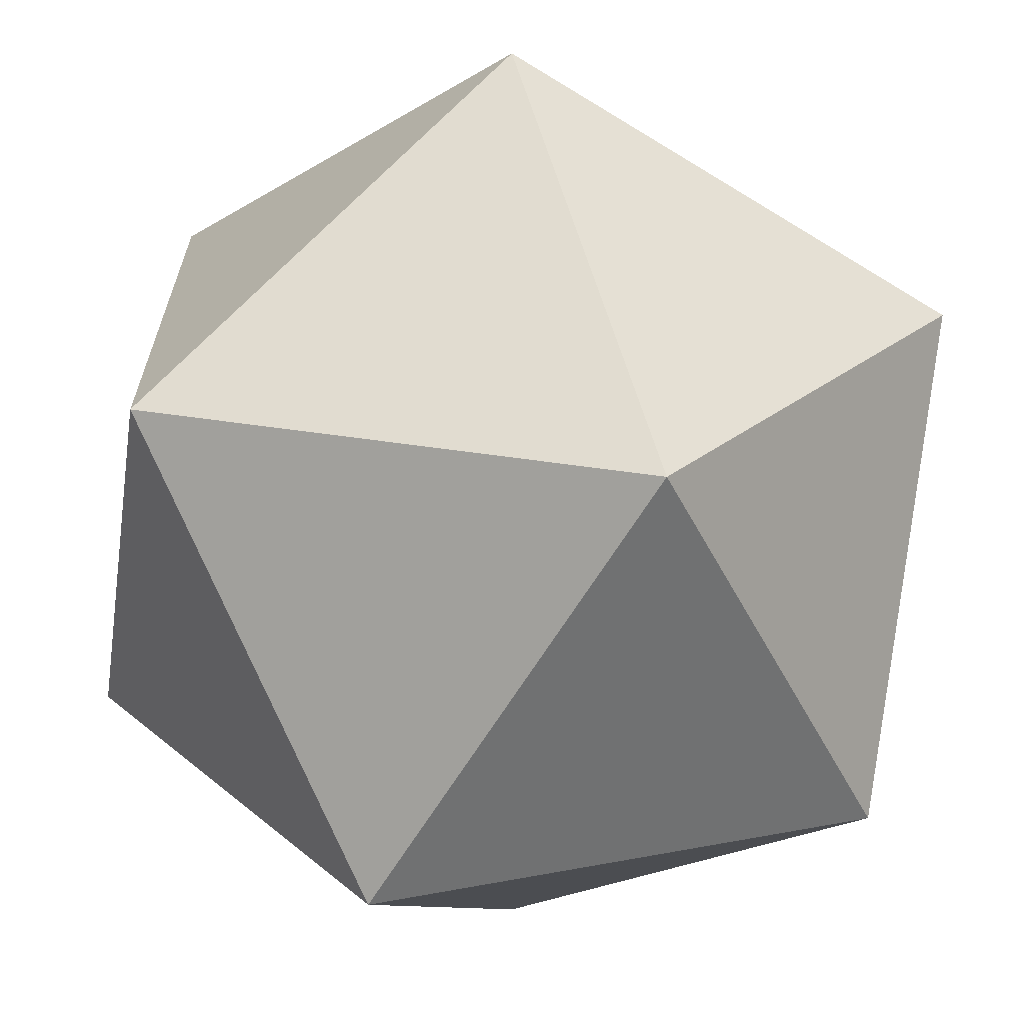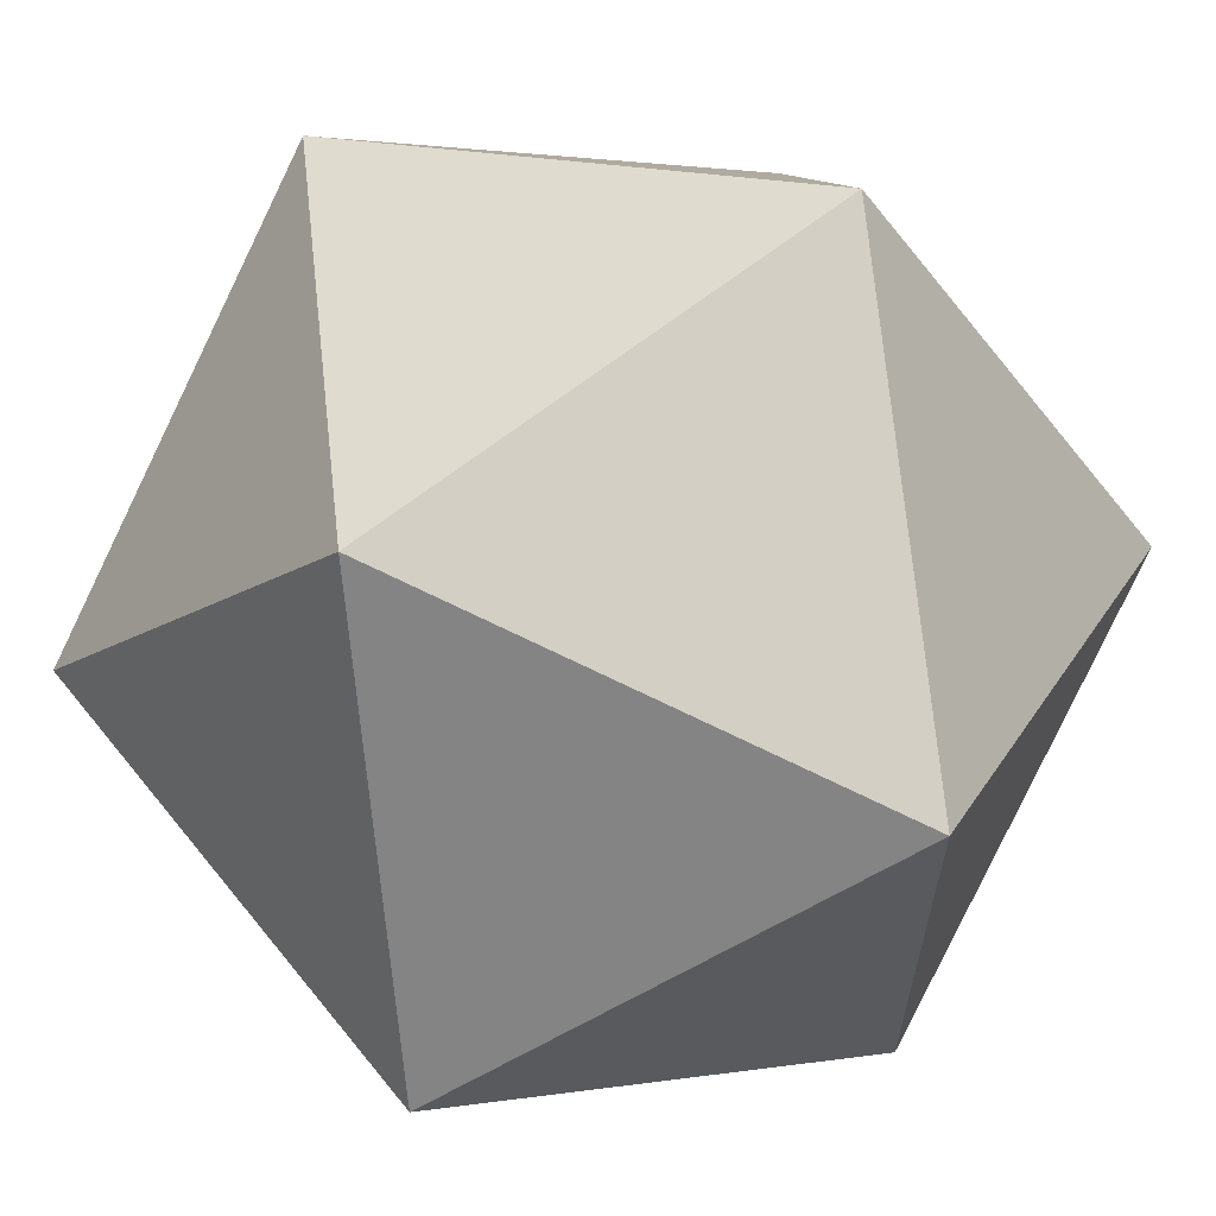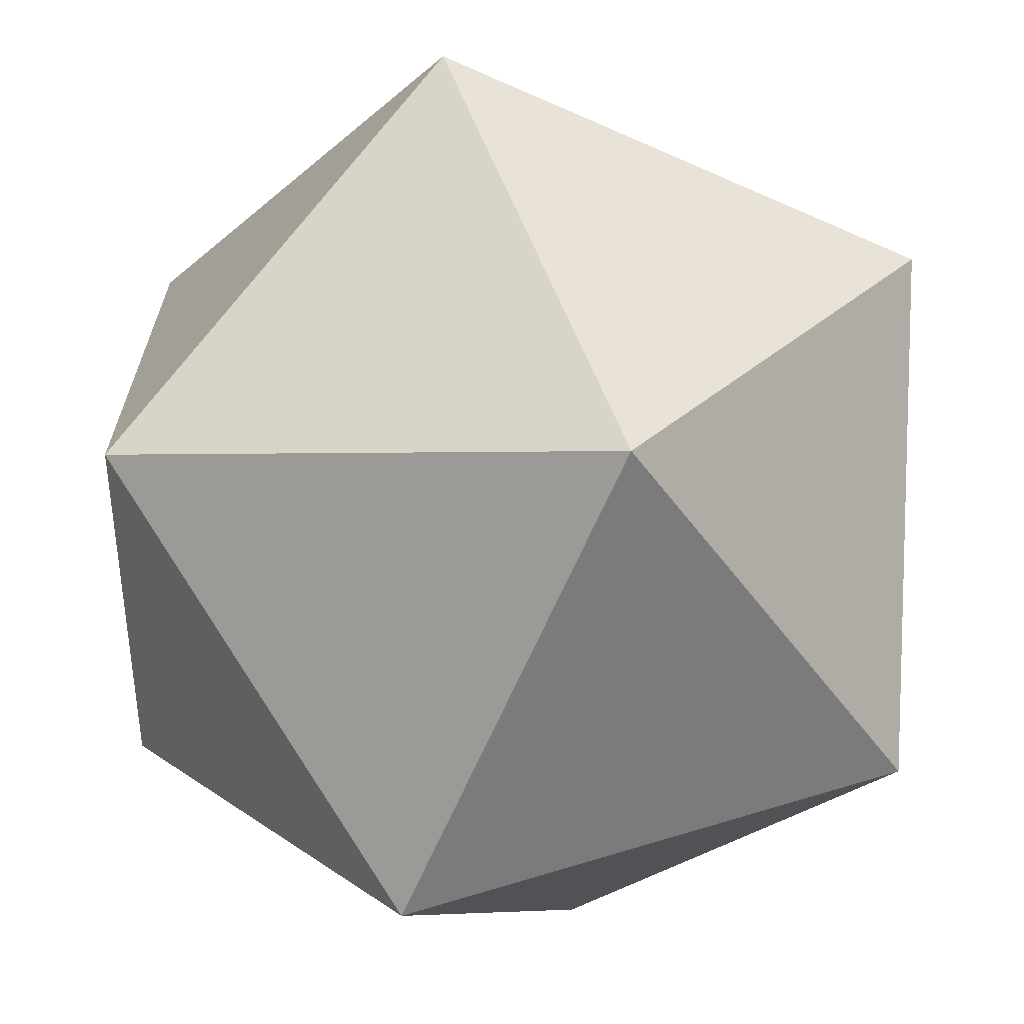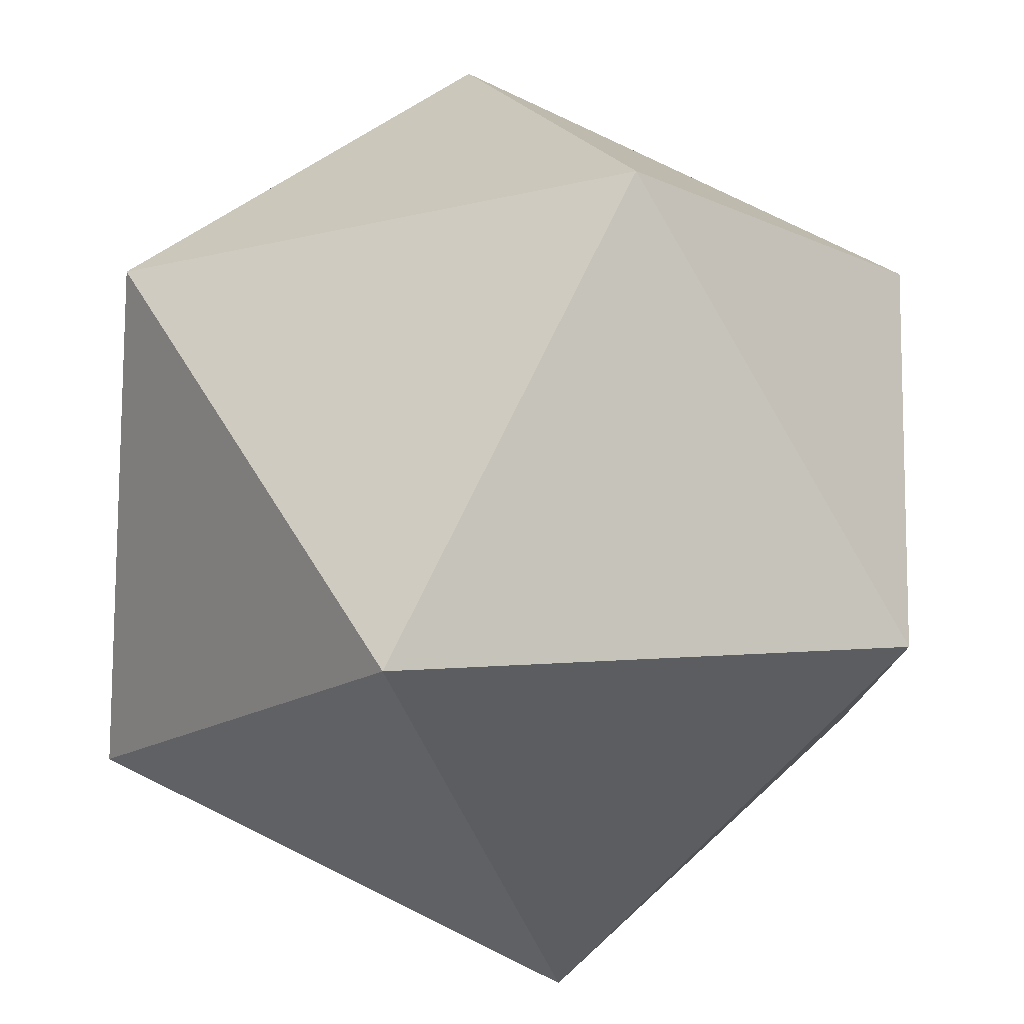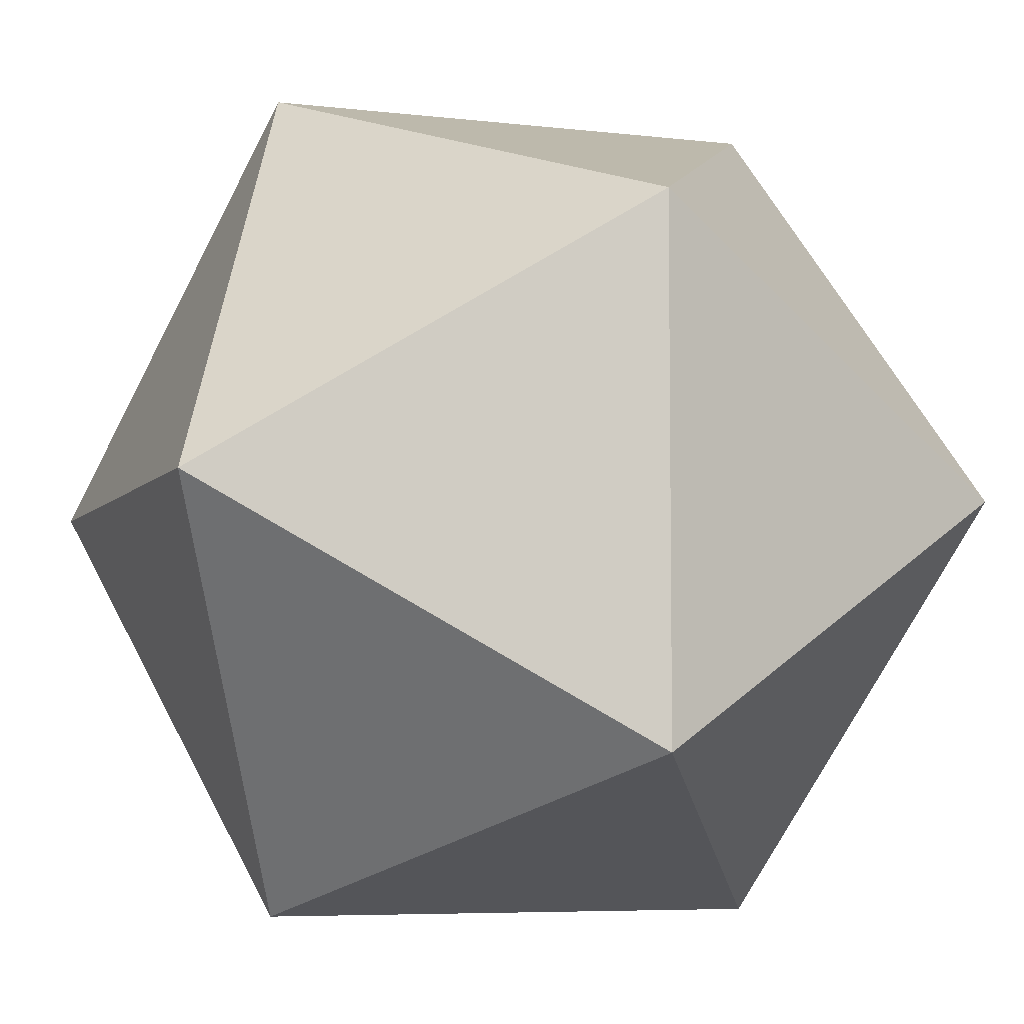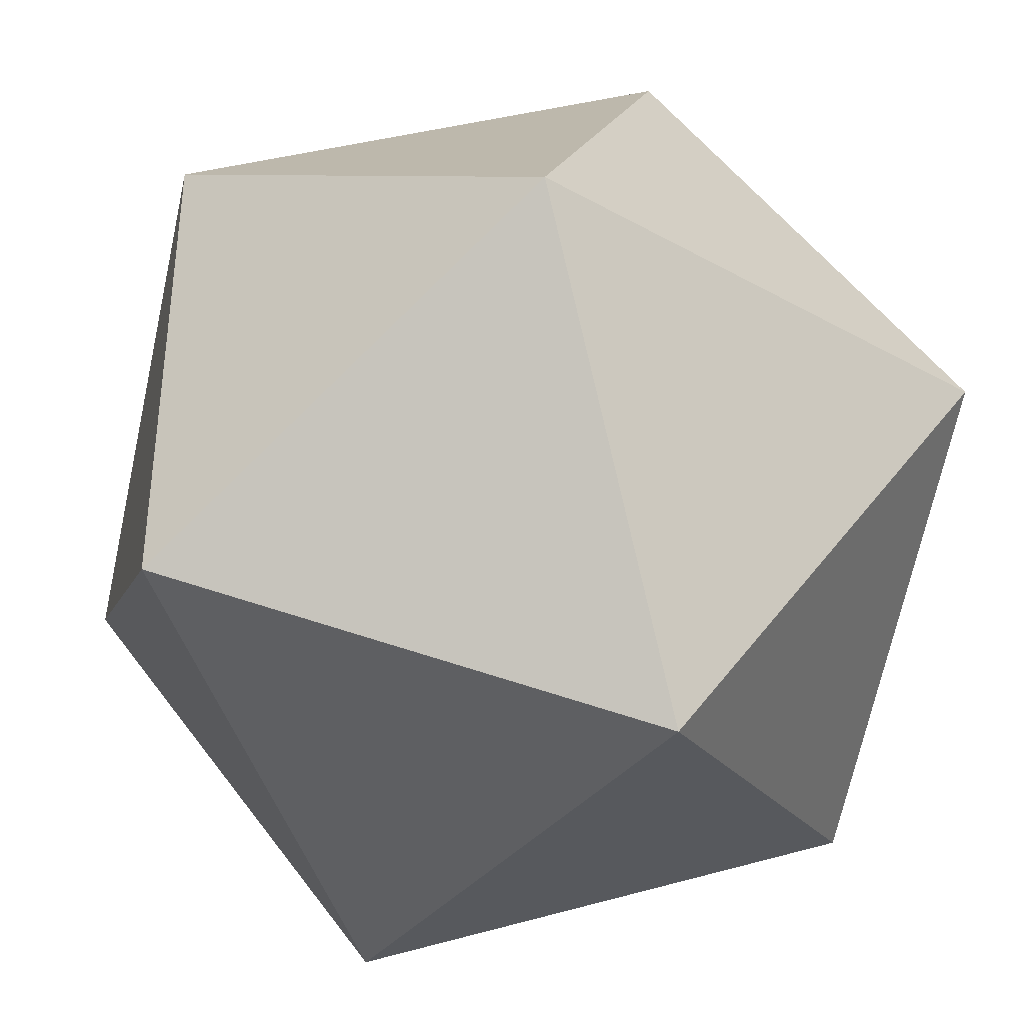
<metadata>
{"format":"obj","ext":"obj","renderer":"f3d","projection":"perspective","resolution":1024,"background":"white","views":[{"elev":-66.0,"azim":58.3,"up":"+Y"},{"elev":63.4,"azim":141.1,"up":"+Y"},{"elev":-66.9,"azim":66.2,"up":"+Y"},{"elev":78.1,"azim":-153.8,"up":"+Z"},{"elev":-6.0,"azim":69.9,"up":"+Z"},{"elev":-38.4,"azim":-125.2,"up":"+Y"}]}
</metadata>
<code>
v 0 52.57 85.07
v 0 -52.57 85.07
v 85.07 0 52.57
v 85.07 0 -52.57
v 0 52.57 -85.07
v 0 -52.57 -85.07
v -85.07 0 -52.57
v -85.07 0 52.57
v 52.57 85.07 0
v -52.57 85.07 0
v -52.57 -85.07 0
v 52.57 -85.07 0
o 宝石
f 1 9 10
f 1 3 9
f 3 4 9
f 4 5 9
f 5 10 9
f 7 10 5
f 8 10 7
f 8 1 10
f 2 11 12
f 2 12 3
f 12 4 3
f 12 6 4
f 12 11 6
f 11 7 6
f 11 8 7
f 11 2 8
f 1 8 2
f 1 2 3
f 4 6 5
f 6 7 5

</code>
